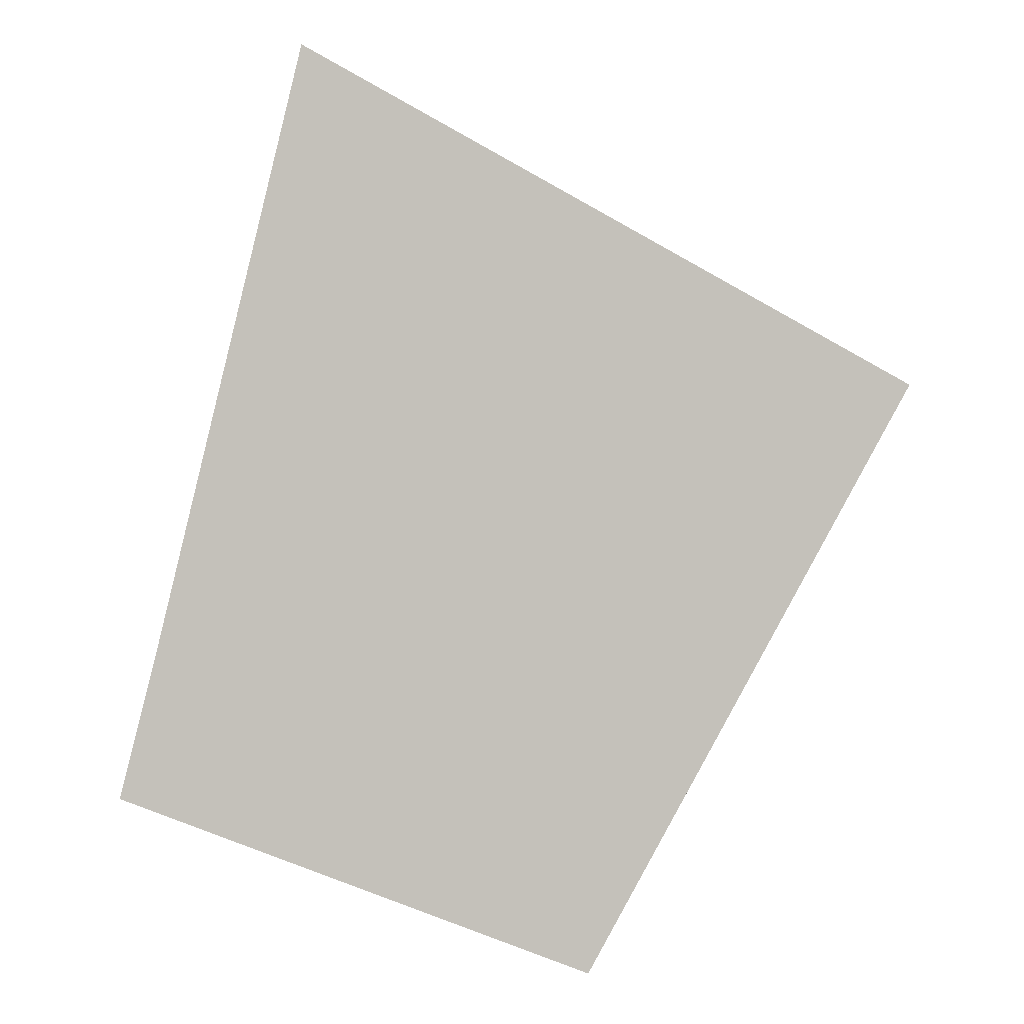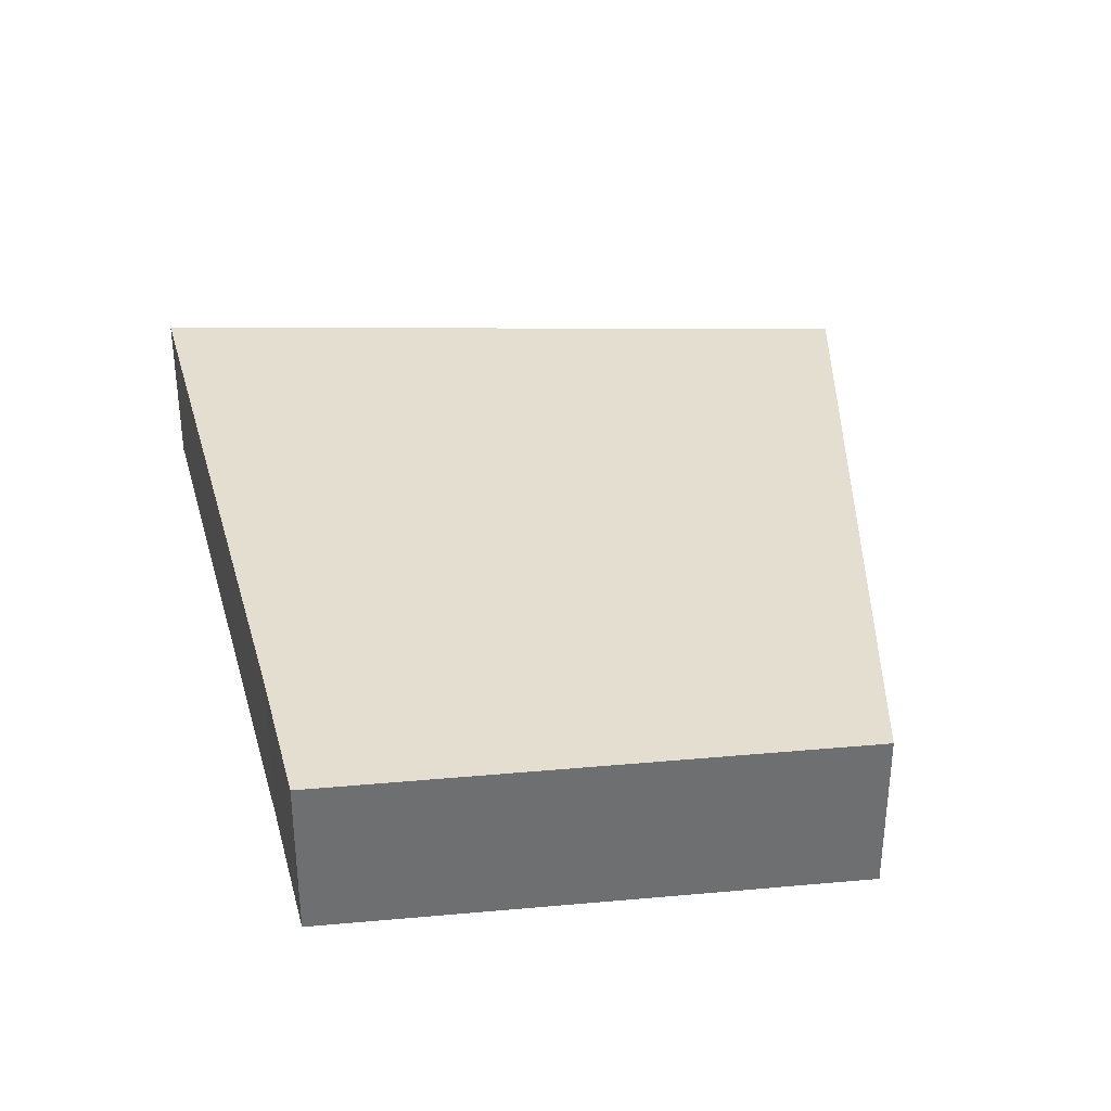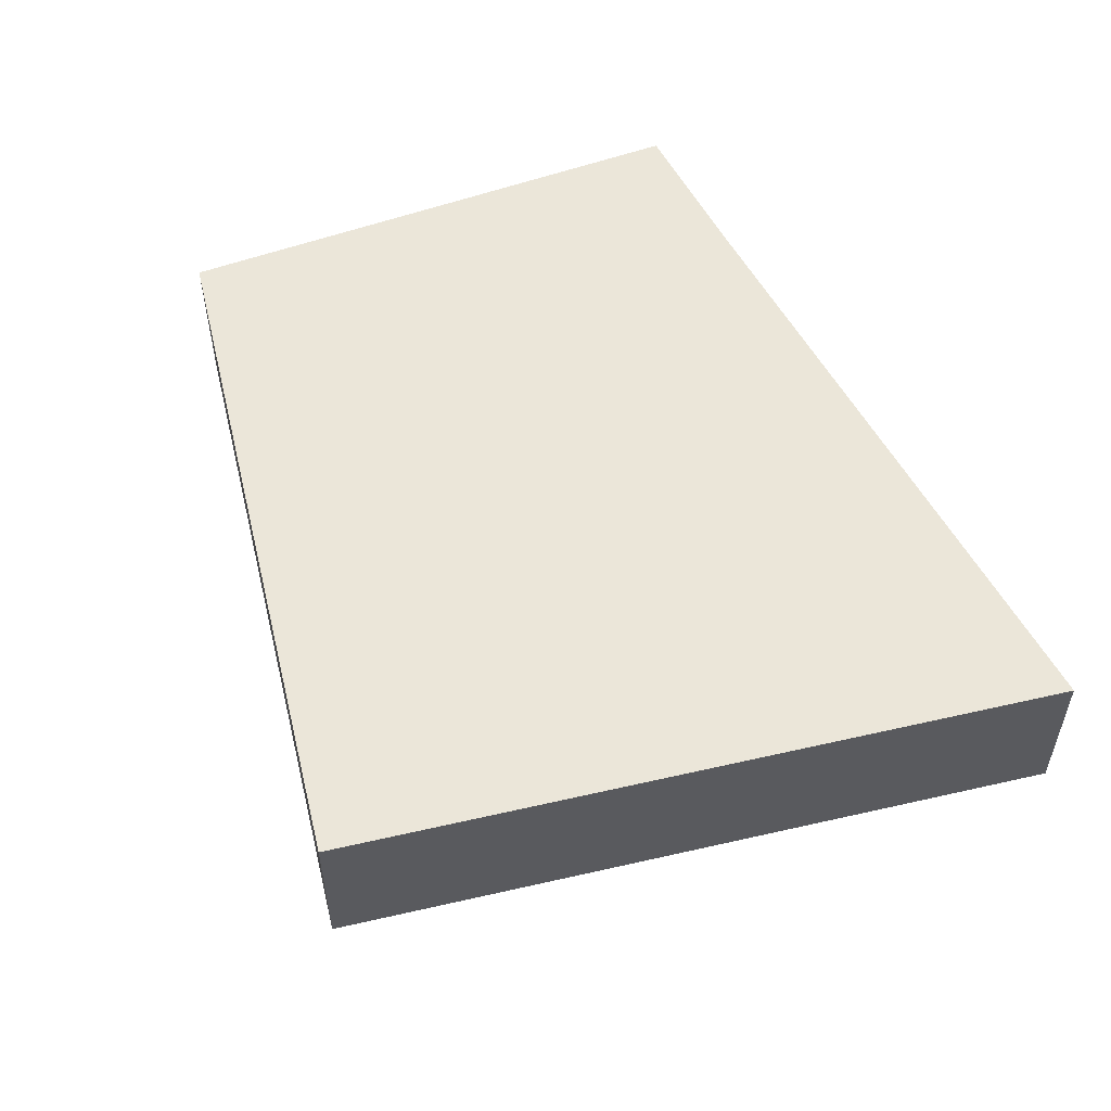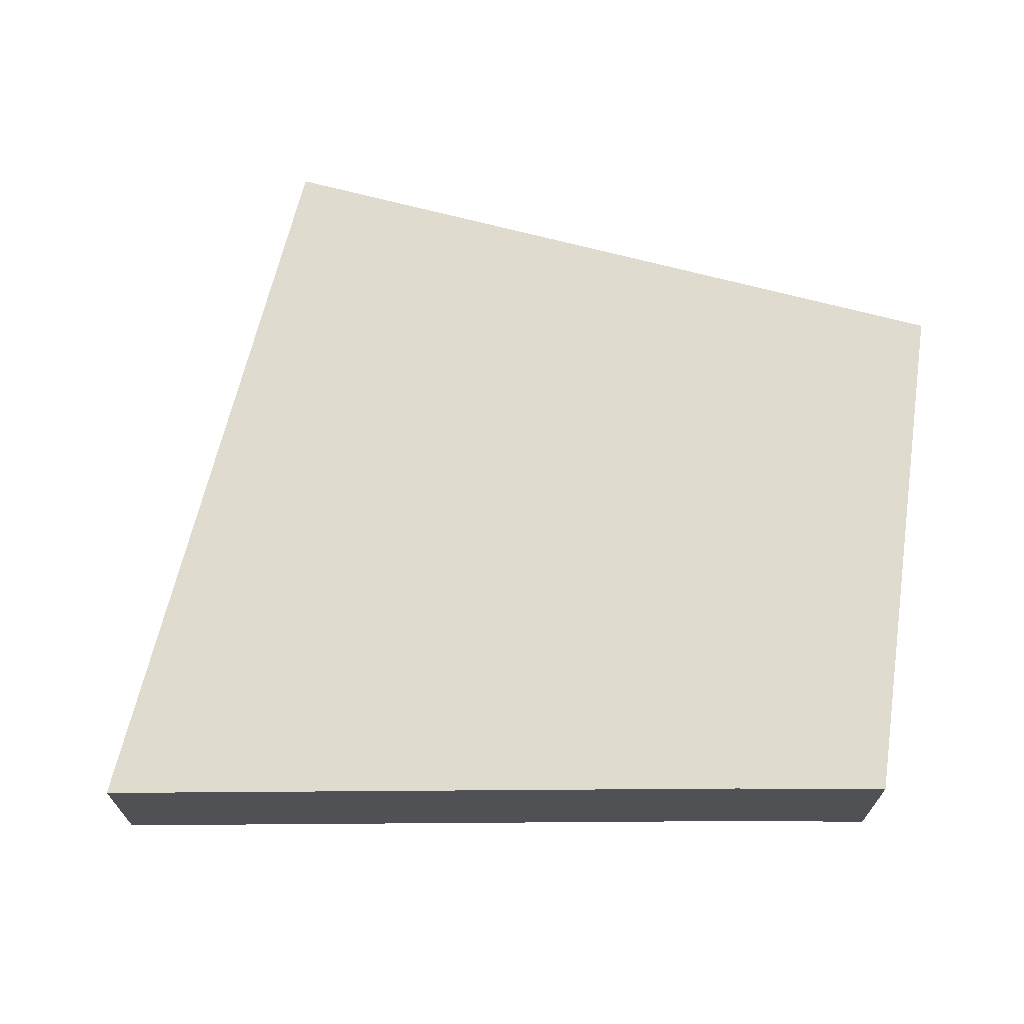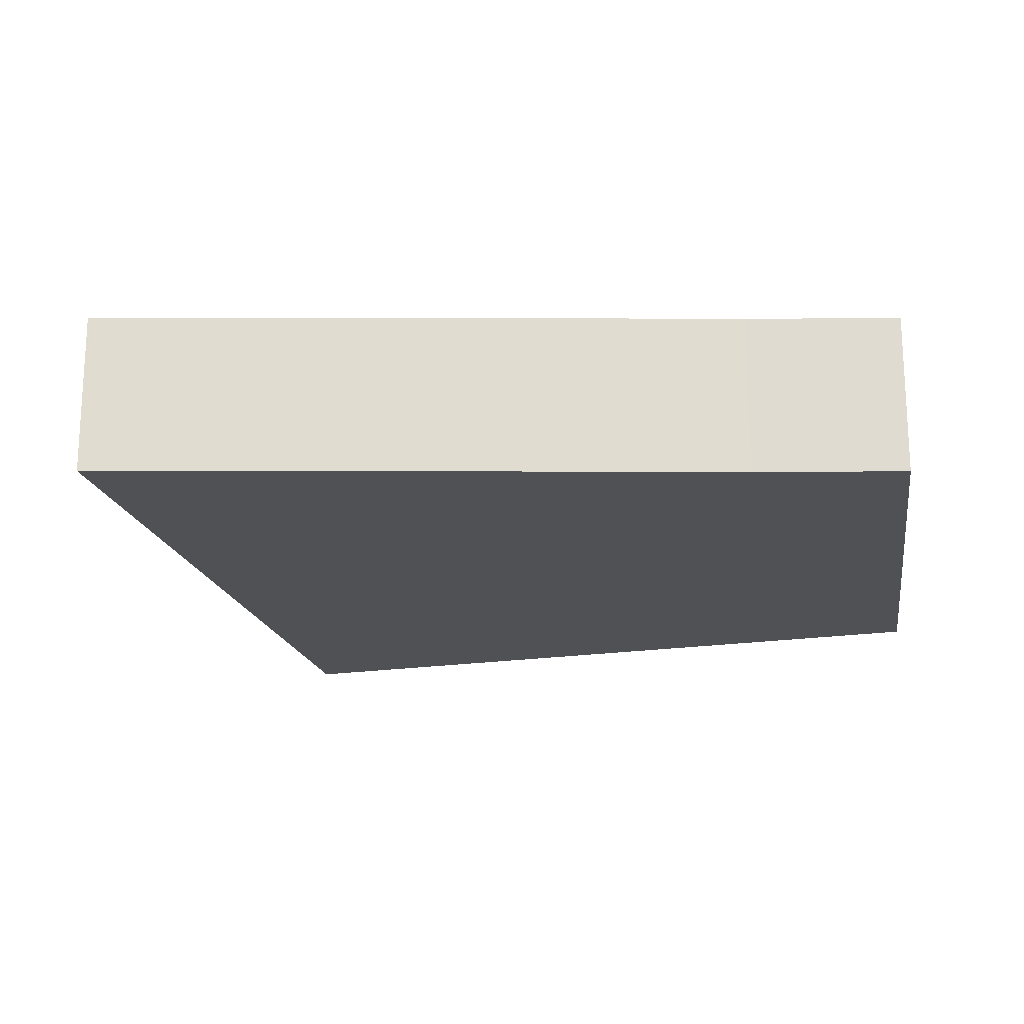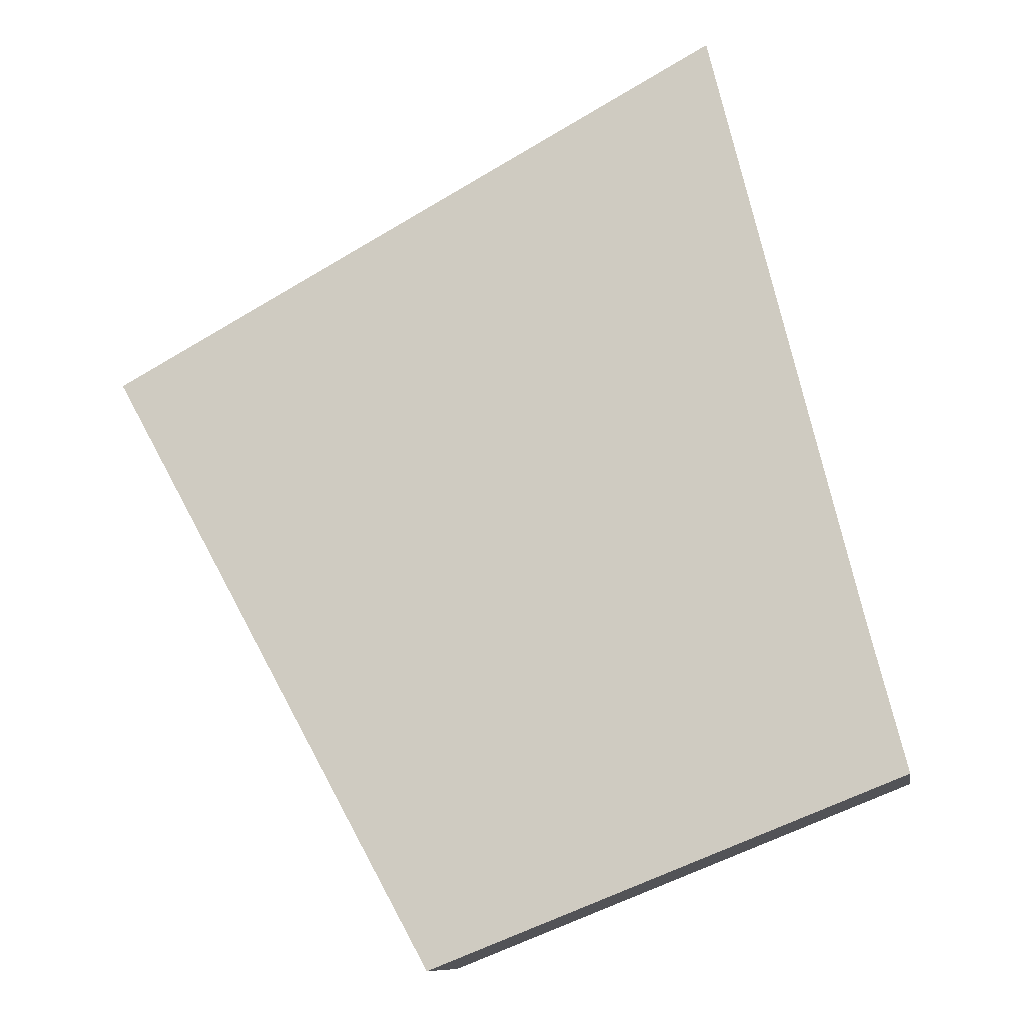
<metadata>
{"format":"obj","ext":"obj","renderer":"f3d","projection":"perspective","resolution":1024,"background":"white","views":[{"elev":2.9,"azim":174.9,"up":"+Z"},{"elev":35.9,"azim":151.6,"up":"+Y"},{"elev":56.0,"azim":-42.2,"up":"+Y"},{"elev":70.3,"azim":75.9,"up":"+Y"},{"elev":-20.2,"azim":76.1,"up":"+Y"},{"elev":-10.4,"azim":9.6,"up":"+Z"}]}
</metadata>
<code>
v  0 0.671 4.109e-17
v  3.442 0.671 -1.777
v  1.415 0.671 -2.581
v  3.285 0.671 -1.163
v  2.65 0.671 1.445
v  3.442 1.088e-16 -1.777
v  1.415 1.58e-16 -2.581
v  0 0 0
v  2.65 -8.848e-17 1.445
v  3.285 7.121e-17 -1.163
g defaultobject
f 1 2 3
f 2 1 4
f 4 1 5
f 6 3 2
f 3 6 7
f 7 1 3
f 1 7 8
f 8 5 1
f 5 8 9
f 4 6 2
f 6 4 10
f 10 4 5
f 10 5 9
f 6 8 7
f 8 6 10
f 8 10 9

</code>
